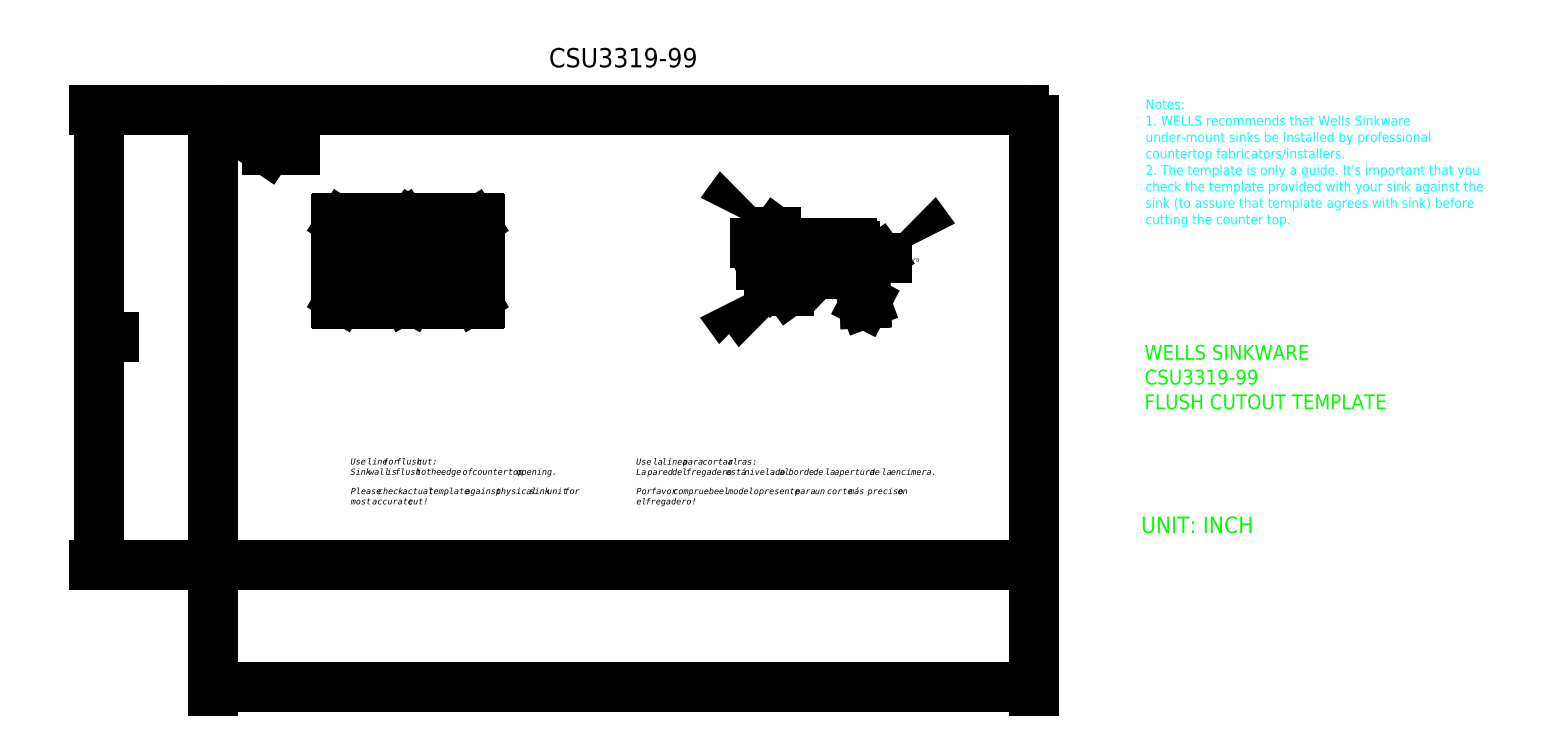
<metadata>
{"format":"dxf","ext":"dxf","renderer":"ezdxf+matplotlib","layout":"modelspace","background":"white","min_lineweight":24,"dpi":150}
</metadata>
<code>
0
SECTION
2
ENTITIES
0
TEXT
8
0
10
27.4
20
22.17
30
0
40
0.7382
1
CSU3319-99
0
LINE
8
0
10
22
20
16.39
30
0
11
24.73
21
16.39
31
0
0
LINE
8
0
10
23.02
20
15.62
30
0
11
22.14
21
16.2
31
0
0
LINE
8
0
10
22.13
20
13.34
30
0
11
23.14
21
15.07
31
0
0
CIRCLE
8
0
10
23.35
20
15.42
30
0
40
0.4063
0
LINE
8
0
10
22.21
20
16.22
30
0
11
24.49
21
16.22
31
0
0
LINE
8
0
10
24.49
20
13.3
30
0
11
22.21
21
13.3
31
0
0
LINE
8
0
10
24.73
20
13.13
30
0
11
22
21
13.13
31
0
0
ARC
8
0
10
19.28
20
16.36
30
0
40
0.03047
50
90
51
180
0
ARC
8
0
10
19.28
20
13.16
30
0
40
0.03047
50
180
51
270
0
LINE
8
0
10
22
20
13.13
30
0
11
19.28
21
13.13
31
0
0
LINE
8
0
10
20.47
20
15.09
30
0
11
19.44
21
13.34
31
0
0
LINE
8
0
10
19.46
20
16.2
30
0
11
20.32
21
15.64
31
0
0
LINE
8
0
10
21
20
15.64
30
0
11
21.87
21
16.2
31
0
0
LINE
8
0
10
20.85
20
15.09
30
0
11
21.88
21
13.34
31
0
0
LINE
8
0
10
21.8
20
13.3
30
0
11
19.52
21
13.3
31
0
0
CIRCLE
8
0
10
20.66
20
15.42
30
0
40
0.3047
0
CIRCLE
8
0
10
20.66
20
15.42
30
0
40
0.4063
0
LINE
8
0
10
19.42
20
13.4
30
0
11
19.42
21
16.12
31
0
0
LINE
8
0
10
22.11
20
13.4
30
0
11
22.11
21
16.12
31
0
0
LINE
8
0
10
21.9
20
13.4
30
0
11
21.9
21
16.12
31
0
0
LINE
8
0
10
19.52
20
16.22
30
0
11
21.8
21
16.22
31
0
0
LINE
8
0
10
19.25
20
13.16
30
0
11
19.25
21
16.36
31
0
0
LINE
8
0
10
19.28
20
16.39
30
0
11
22
21
16.39
31
0
0
ARC
8
0
10
19.52
20
16.12
30
0
40
0.1016
50
90
51
180
0
ARC
8
0
10
19.52
20
13.4
30
0
40
0.1016
50
180
51
270
0
ARC
8
0
10
21.8
20
13.4
30
0
40
0.1016
50
270
51
0
0
ARC
8
0
10
22.21
20
13.4
30
0
40
0.1016
50
180
51
270
0
ARC
8
0
10
22.21
20
16.12
30
0
40
0.1016
50
90
51
180
0
ARC
8
0
10
21.8
20
16.12
30
0
40
0.1016
50
0
51
90
0
ARC
8
0
10
24.73
20
13.16
30
0
40
0.03047
50
270
51
0
0
ARC
8
0
10
24.73
20
16.36
30
0
40
0.03047
50
0
51
90
0
LINE
8
0
10
23.67
20
15.63
30
0
11
24.55
21
16.2
31
0
0
LINE
8
0
10
23.55
20
15.07
30
0
11
24.57
21
13.34
31
0
0
CIRCLE
8
0
10
23.35
20
15.42
30
0
40
0.3047
0
LINE
8
0
10
24.59
20
16.12
30
0
11
24.59
21
13.4
31
0
0
LINE
8
0
10
24.76
20
16.36
30
0
11
24.76
21
13.16
31
0
0
ARC
8
0
10
24.49
20
13.4
30
0
40
0.1016
50
270
51
0
0
ARC
8
0
10
24.49
20
16.12
30
0
40
0.1016
50
0
51
90
0
MTEXT
8
0
10
35.71
20
15.84
30
0
40
0.1575
41
0
46
0
71
     9
72
     1
1
{\fBatang|b0|i0|c0|p18;Countertop\P\C7;Encimera}
73
     1
44
1
0
MTEXT
8
0
10
35.65
20
13.88
30
0
40
0.1575
41
1.236
46
0
71
     9
72
     1
1
{\fBatang|b0|i0|c0|p18;Fastener\PCierre}
73
     1
44
1
0
MTEXT
8
0
10
36.23
20
13.36
30
0
40
0.1575
41
1.074
46
0
71
     9
72
     1
1
{\fBatang|b0|i0|c0|p18;Screws Tornillo}
73
     1
44
1
0
MTEXT
8
0
10
40.41
20
15.16
30
0
40
0.1575
41
1.536
46
0
71
     1
72
     1
1
{\fBatang|b0|i0|c0|p18;Sink\PFregadero}
73
     1
44
1
0
LEADER
8
0
3
B
76
     3
10
39.5
20
14.46
30
105.1
10
40.07
20
14.88
30
105.1
10
40.32
20
14.88
30
105.1
211
-1
221
0
231
0
210
0
220
0
230
-1
0
LEADER
8
0
3
B
76
     3
10
36.66
20
15.45
30
52.56
10
36.09
20
15.86
30
52.56
10
35.83
20
15.86
30
52.56
0
LEADER
8
0
3
B
76
     3
10
36.63
20
14.33
30
52.56
10
36.06
20
13.92
30
52.56
10
35.81
20
13.92
30
52.56
210
0
220
0
230
-1
0
LEADER
8
0
3
B
76
     3
10
37.38
20
14.21
30
52.56
10
36.57
20
13.63
30
52.56
10
36.32
20
13.63
30
52.56
210
0
220
0
230
-1
0
LINE
8
0
10
37.62
20
14.61
30
0
11
37.62
21
14.96
31
0
0
LINE
8
0
10
37.34
20
14.96
30
0
11
37.62
21
14.96
31
0
0
LINE
8
0
10
37.4
20
14.62
30
0
11
37.43
21
14.59
31
0
0
LINE
8
0
10
37.43
20
14.59
30
0
11
37.4
21
14.57
31
0
0
LINE
8
0
10
37.4
20
14.57
30
0
11
37.43
21
14.55
31
0
0
LINE
8
0
10
37.43
20
14.55
30
0
11
37.4
21
14.52
31
0
0
LINE
8
0
10
37.4
20
14.52
30
0
11
37.43
21
14.5
31
0
0
LINE
8
0
10
37.43
20
14.5
30
0
11
37.4
21
14.47
31
0
0
LINE
8
0
10
37.4
20
14.47
30
0
11
37.43
21
14.45
31
0
0
LINE
8
0
10
37.43
20
14.45
30
0
11
37.4
21
14.43
31
0
0
LINE
8
0
10
37.53
20
14.45
30
0
11
37.55
21
14.43
31
0
0
LINE
8
0
10
37.55
20
14.47
30
0
11
37.53
21
14.45
31
0
0
LINE
8
0
10
37.53
20
14.5
30
0
11
37.55
21
14.47
31
0
0
LINE
8
0
10
37.55
20
14.52
30
0
11
37.53
21
14.5
31
0
0
LINE
8
0
10
37.53
20
14.55
30
0
11
37.55
21
14.52
31
0
0
LINE
8
0
10
37.55
20
14.57
30
0
11
37.53
21
14.55
31
0
0
LINE
8
0
10
37.42
20
14.9
30
0
11
37.4
21
14.89
31
0
0
LINE
8
0
10
37.54
20
14.9
30
0
11
37.55
21
14.89
31
0
0
LINE
8
0
10
37.43
20
14.93
30
0
11
37.43
21
14.96
31
0
0
LINE
8
0
10
37.53
20
14.93
30
0
11
37.53
21
14.96
31
0
0
LINE
8
0
10
37.36
20
14.58
30
0
11
37.59
21
14.58
31
0
0
LINE
8
0
10
37.54
20
14.93
30
0
11
37.55
21
14.92
31
0
0
LINE
8
0
10
37.42
20
14.93
30
0
11
37.4
21
14.92
31
0
0
LINE
8
0
10
37.31
20
14.61
30
0
11
37.34
21
14.61
31
0
0
LINE
8
0
10
37.62
20
14.61
30
0
11
37.64
21
14.61
31
0
0
LINE
8
0
10
37.62
20
14.61
30
0
11
37.64
21
14.61
31
0
0
LINE
8
0
10
37.43
20
14.96
30
0
11
37.62
21
14.96
31
0
0
LINE
8
0
10
37.54
20
14.82
30
0
11
37.59
21
14.82
31
0
0
LINE
8
0
10
37.53
20
14.93
30
0
11
37.59
21
14.93
31
0
0
LINE
8
0
10
37.34
20
14.96
30
0
11
37.43
21
14.96
31
0
0
LINE
8
0
10
37.59
20
14.93
30
0
11
37.59
21
14.58
31
0
0
LINE
8
0
10
37.36
20
14.58
30
0
11
37.36
21
14.93
31
0
0
LINE
8
0
10
37.58
20
14.39
30
0
11
37.58
21
14.3
31
0
0
LINE
8
0
10
37.38
20
14.4
30
0
11
37.38
21
14.31
31
0
0
LINE
8
0
10
37.59
20
14.58
30
0
11
37.64
21
14.58
31
0
0
LINE
8
0
10
37.31
20
14.58
30
0
11
37.36
21
14.58
31
0
0
LINE
8
0
10
37.31
20
14.58
30
0
11
37.31
21
14.61
31
0
0
LINE
8
0
10
37.64
20
14.61
30
0
11
37.64
21
14.58
31
0
0
LINE
8
0
10
37.4
20
14.43
30
0
11
37.4
21
14.27
31
0
0
LINE
8
0
10
37.55
20
14.43
30
0
11
37.55
21
14.27
31
0
0
LINE
8
0
10
37.36
20
14.82
30
0
11
37.42
21
14.82
31
0
0
LINE
8
0
10
37.36
20
14.93
30
0
11
37.43
21
14.93
31
0
0
LINE
8
0
10
38.67
20
14.55
30
0
11
38.67
21
14.5
31
0
0
LINE
8
0
10
38.7
20
14.61
30
0
11
38.72
21
14.55
31
0
0
LINE
8
0
10
39.16
20
14.61
30
0
11
39.17
21
14.56
31
0
0
LINE
8
0
10
39.35
20
14.51
30
0
11
38.67
21
14.5
31
0
0
LINE
8
0
10
37.84
20
14.38
30
0
11
37.84
21
14.29
31
0
0
LINE
8
0
10
37.12
20
14.41
30
0
11
37.12
21
14.32
31
0
0
LINE
8
0
10
38.96
20
14.26
30
0
11
39.05
21
14.47
31
0
0
LINE
8
0
10
37.58
20
14.3
30
0
11
38.96
21
14.26
31
0
0
LINE
8
0
10
38.9
20
14.35
30
0
11
37.58
21
14.39
31
0
0
LINE
8
0
10
38.97
20
14.5
30
0
11
38.9
21
14.35
31
0
0
LINE
8
0
10
39.05
20
14.47
30
0
11
38.97
21
14.5
31
0
0
ARC
8
0
10
39.35
20
14.41
30
0
40
0.1531
50
1.839
51
90.88
0
LINE
8
0
10
39.54
20
13.16
30
0
11
39.5
21
14.41
31
0
0
LINE
8
0
10
39.49
20
13.14
30
0
11
39.54
21
13.16
31
0
0
LINE
8
0
10
39.45
20
14.41
30
0
11
39.49
21
13.14
31
0
0
ARC
8
0
10
39.35
20
14.41
30
0
40
0.102
50
1.839
51
90.88
0
LINE
8
0
10
38.67
20
14.5
30
0
11
39.35
21
14.51
31
0
0
LINE
8
0
10
39.34
20
14.56
30
0
11
38.67
21
14.55
31
0
0
LINE
8
0
10
37.34
20
14.61
30
0
11
37.34
21
14.96
31
0
0
LINE
8
0
10
35.53
20
14.61
30
0
11
37.34
21
14.61
31
0
0
LINE
8
0
10
38.99
20
15.45
30
0
11
35.3
21
15.45
31
0
0
ARC
8
0
10
38.99
20
15.33
30
0
40
0.1276
50
0
51
90
0
LINE
8
0
10
39.12
20
14.61
30
0
11
39.12
21
15.33
31
0
0
LINE
8
0
10
37.62
20
14.61
30
0
11
39.12
21
14.61
31
0
0
LINE
8
0
10
37.62
20
14.96
30
0
11
37.62
21
14.61
31
0
0
SPLINE
8
0
210
0
220
0
230
1
70
     8
71
     3
72
    10
73
     6
74
     0
42
1e-09
43
1e-10
40
168.2
40
168.2
40
168.2
40
168.2
40
240.4
40
404.4
40
531.2
40
531.2
40
531.2
40
531.2
10
35.3
20
15.45
30
0
10
35.34
20
15.41
30
0
10
35.44
20
15.26
30
0
10
35.35
20
14.91
30
0
10
35.46
20
14.69
30
0
10
35.53
20
14.61
30
0
0
LINE
8
0
10
37.4
20
14.92
30
0
11
37.42
21
14.9
31
0
0
LINE
8
0
10
37.48
20
14.91
30
0
11
37.4
21
14.89
31
0
0
LINE
8
0
10
37.4
20
14.89
30
0
11
37.42
21
14.87
31
0
0
LINE
8
0
10
37.42
20
14.87
30
0
11
37.4
21
14.86
31
0
0
LINE
8
0
10
37.4
20
14.86
30
0
11
37.42
21
14.85
31
0
0
LINE
8
0
10
37.42
20
14.85
30
0
11
37.4
21
14.83
31
0
0
LINE
8
0
10
37.4
20
14.83
30
0
11
37.42
21
14.82
31
0
0
LINE
8
0
10
37.42
20
14.82
30
0
11
37.4
21
14.81
31
0
0
LINE
8
0
10
37.4
20
14.81
30
0
11
37.42
21
14.79
31
0
0
LINE
8
0
10
37.42
20
14.79
30
0
11
37.4
21
14.78
31
0
0
LINE
8
0
10
37.4
20
14.78
30
0
11
37.42
21
14.76
31
0
0
LINE
8
0
10
37.42
20
14.76
30
0
11
37.4
21
14.75
31
0
0
LINE
8
0
10
37.4
20
14.75
30
0
11
37.42
21
14.72
31
0
0
LINE
8
0
10
37.42
20
14.72
30
0
11
37.4
21
14.71
31
0
0
LINE
8
0
10
37.4
20
14.71
30
0
11
37.42
21
14.68
31
0
0
LINE
8
0
10
37.42
20
14.68
30
0
11
37.4
21
14.66
31
0
0
LINE
8
0
10
37.4
20
14.66
30
0
11
37.43
21
14.63
31
0
0
LINE
8
0
10
37.43
20
14.63
30
0
11
37.4
21
14.62
31
0
0
LINE
8
0
10
37.53
20
14.59
30
0
11
37.55
21
14.57
31
0
0
LINE
8
0
10
37.55
20
14.62
30
0
11
37.53
21
14.59
31
0
0
LINE
8
0
10
37.53
20
14.63
30
0
11
37.55
21
14.62
31
0
0
LINE
8
0
10
37.55
20
14.66
30
0
11
37.53
21
14.63
31
0
0
LINE
8
0
10
37.53
20
14.68
30
0
11
37.55
21
14.66
31
0
0
LINE
8
0
10
37.55
20
14.71
30
0
11
37.53
21
14.68
31
0
0
LINE
8
0
10
37.53
20
14.72
30
0
11
37.55
21
14.71
31
0
0
LINE
8
0
10
37.55
20
14.75
30
0
11
37.53
21
14.72
31
0
0
LINE
8
0
10
37.53
20
14.76
30
0
11
37.55
21
14.75
31
0
0
LINE
8
0
10
37.55
20
14.78
30
0
11
37.53
21
14.76
31
0
0
LINE
8
0
10
37.53
20
14.79
30
0
11
37.55
21
14.78
31
0
0
LINE
8
0
10
37.55
20
14.81
30
0
11
37.53
21
14.79
31
0
0
LINE
8
0
10
37.53
20
14.82
30
0
11
37.55
21
14.81
31
0
0
LINE
8
0
10
37.55
20
14.83
30
0
11
37.53
21
14.82
31
0
0
LINE
8
0
10
37.53
20
14.85
30
0
11
37.55
21
14.83
31
0
0
LINE
8
0
10
37.55
20
14.86
30
0
11
37.53
21
14.85
31
0
0
LINE
8
0
10
37.54
20
14.87
30
0
11
37.55
21
14.86
31
0
0
LINE
8
0
10
37.55
20
14.89
30
0
11
37.54
21
14.87
31
0
0
LINE
8
0
10
37.48
20
14.91
30
0
11
37.55
21
14.89
31
0
0
LINE
8
0
10
37.55
20
14.92
30
0
11
37.54
21
14.9
31
0
0
LINE
8
0
10
37.4
20
14.3
30
0
11
37.2
21
14.3
31
0
0
LINE
8
0
10
37.34
20
14.61
30
0
11
35.53
21
14.61
31
0
0
LINE
8
0
10
37.4
20
14.4
30
0
11
36.15
21
14.44
31
0
0
LINE
8
0
10
37.4
20
14.31
30
0
11
36.11
21
14.35
31
0
0
LINE
8
0
10
37.57
20
14.3
30
0
11
37.57
21
14.27
31
0
0
LINE
8
0
10
37.39
20
14.3
30
0
11
37.39
21
14.27
31
0
0
ARC
8
0
10
37.48
20
14.34
30
0
40
0.169
50
279.9
51
334.9
0
LINE
8
0
10
37.48
20
14.2
30
0
11
37.51
21
14.18
31
0
0
LINE
8
0
10
37.48
20
14.2
30
0
11
37.45
21
14.18
31
0
0
LINE
8
0
10
37.76
20
14.27
30
0
11
37.2
21
14.27
31
0
0
LINE
8
0
10
37.76
20
14.3
30
0
11
37.55
21
14.3
31
0
0
ARC
8
0
10
37.48
20
14.34
30
0
40
0.169
50
205.1
51
260.1
0
LINE
8
0
10
37.2
20
14.3
30
0
11
37.2
21
14.27
31
0
0
LINE
8
0
10
37.76
20
14.3
30
0
11
37.76
21
14.27
31
0
0
LINE
8
0
10
35.98
20
14.56
30
0
11
36.06
21
14.61
31
0
0
LINE
8
0
10
36.1
20
14.35
30
0
11
35.98
21
14.56
31
0
0
LINE
8
0
10
38.97
20
14.5
30
0
11
39.05
21
14.47
31
0
0
LINE
8
0
10
39.05
20
14.47
30
0
11
38.96
21
14.26
31
0
0
LINE
8
0
10
38.96
20
14.26
30
0
11
37.55
21
14.3
31
0
0
LINE
8
0
10
36.15
20
14.44
30
0
11
36.06
21
14.61
31
0
0
LINE
8
0
10
38.9
20
14.35
30
0
11
37.55
21
14.39
31
0
0
LINE
8
0
10
38.97
20
14.5
30
0
11
38.9
21
14.35
31
0
0
LINE
8
0
10
39.54
20
13.23
30
0
11
39.49
21
13.14
31
0
0
LINE
8
0
10
39.45
20
14.41
30
0
11
39.49
21
13.14
31
0
0
ARC
8
0
10
39.35
20
14.41
30
0
40
0.102
50
1.839
51
90.88
0
ARC
8
0
10
39.35
20
14.41
30
0
40
0.1531
50
1.839
51
90.88
0
LINE
8
0
10
39.5
20
14.41
30
0
11
39.54
21
13.16
31
0
0
LINE
8
0
10
39.34
20
14.56
30
0
11
38.67
21
14.55
31
0
0
LINE
8
0
10
38.54
20
14.61
30
0
11
39.16
21
14.61
31
0
0
LINE
8
0
10
39.12
20
14.61
30
0
11
37.62
21
14.61
31
0
0
LINE
8
0
10
39.12
20
15.33
30
0
11
39.12
21
14.61
31
0
0
ARC
8
0
10
38.99
20
15.33
30
0
40
0.1276
50
0
51
90
0
LINE
8
0
10
35.3
20
15.45
30
0
11
38.99
21
15.45
31
0
0
LINE
8
0
10
37.34
20
14.96
30
0
11
37.34
21
14.61
31
0
0
SPLINE
8
0
210
0
220
0
230
1
70
     8
71
     3
72
    10
73
     6
74
     0
42
1e-09
43
1e-10
40
168.2
40
168.2
40
168.2
40
168.2
40
240.4
40
404.4
40
531.2
40
531.2
40
531.2
40
531.2
10
35.3
20
15.45
30
0
10
35.34
20
15.41
30
0
10
35.44
20
15.26
30
0
10
35.35
20
14.91
30
0
10
35.46
20
14.69
30
0
10
35.53
20
14.61
30
0
0
MTEXT
8
0
10
19.82
20
6.079
30
0
40
0.315
41
18.07
46
0
71
     1
72
     5
1
{\fArial|b0|i0|c0|p34;\H0.75x;Please check actual template against physical sink unit for\Pmost accurate cut!}
73
     1
44
1
0
MTEXT
8
0
10
19.81
20
7.212
30
0
40
0.315
41
16.08
46
0
71
     1
72
     5
1
{\fArial|b0|i0|c0|p34;\H0.75x;Use line for flush cut:\fArial|b1|i0|c0|p34;\P\fArial|b0|i0|c0|p34;Sink wall is flush to the edge of countertop opening.}
73
     1
44
1
0
MTEXT
360
47A
8
0
10
30.74
20
7.731
30
0
40
0.315
41
16.08
46
0
71
     1
72
     5
1
{\fBatang|b0|i0|c0|p18;\P\fArial|b0|i0|c0|p34;\H0.75x;Use la línea para cortar al ras:\PLa pared del fregadero está nivelado al borde de la apertura de la encimera.}
73
     1
44
1
0
MTEXT
360
47C
8
0
10
30.75
20
6.603
30
0
40
0.315
41
18.07
46
0
71
     1
72
     5
1
{\fBatang|b0|i0|c0|p18;\P\fArial|b0|i0|c0|p34;\H0.75x;Por favor compruebe el modelo presente para un corte más preciso en \Pel fregadero!}
73
     1
44
1
0
MTEXT
8
0
10
50.23
20
20.95
30
0
40
0.189
41
13.19
46
0
71
     1
72
     5
3
{\H2x;\C4;Notes: \P1 WELLS recommends that Wells Sinkware under-mount sinks be installed by professional countertop fabricators/installers. \P2 The template is only a guide. It's important that you check the template provided with your sink against
1
 the sink (to assure that template agrees with sink) before cutting the counter top.}
73
     1
44
1
0
MTEXT
8
0
10
50.19
20
11.55
30
0
40
0.5669
41
14.63
46
0
71
     1
72
     5
1
{\C3;WELLS SINKWARE\PCSU3319-99 \PFLUSH CUTOUT TEMPLATE}
73
     1
44
1
0
MTEXT
8
0
10
50.06
20
4.981
30
0
40
0.6299
41
14.87
46
0
71
     1
72
     5
1
{\C3;UNIT: INCH}
73
     1
44
1
0
LINE
8
0
10
14.94
20
20.55
30
0
11
45.57
21
20.55
31
0
0
ARC
8
0
10
14.94
20
20.15
30
0
40
0.3937
50
90
51
180
0
LINE
8
0
10
45.97
20
20.15
30
0
11
45.97
21
3.538
31
0
0
ARC
8
0
10
45.57
20
20.15
30
0
40
0.3937
50
0
51
90
0
LINE
8
0
10
45.57
20
3.144
30
0
11
14.94
21
3.144
31
0
0
ARC
8
0
10
45.57
20
3.538
30
0
40
0.3937
50
270
51
0
0
LINE
8
0
10
14.55
20
3.538
30
0
11
14.55
21
20.15
31
0
0
ARC
8
0
10
14.94
20
3.538
30
0
40
0.3937
50
180
51
270
0
DIMENSION
360
4B4
8
0
280
     0
2
*D5
10
45.97
20
-1.524
30
0
11
29.63
21
-1.524
31
0
70
   160
71
     5
42
31.42
73
     0
74
     0
75
     0
3
Standard
13
14.55
23
11.85
33
0
14
45.97
24
11.85
34
0
0
DIMENSION
360
4CE
8
0
280
     0
2
*D6
10
10.17
20
3.144
30
0
11
10.17
21
11.85
31
0
70
    32
71
     5
42
17.4
73
     0
74
     0
75
     0
3
Standard
13
30.26
23
20.55
33
0
14
30.26
24
3.144
34
0
50
90
0
DIMENSION
360
4e+07
8
0
280
     0
2
*D7
10
14.94
20
20.15
30
0
11
17.29
21
19.01
31
0
70
   164
71
     5
42
0.3937
73
     0
74
     0
75
     0
3
Standard
15
15.27
25
19.93
35
0
40
0
0
ENDSEC
0
EOF

</code>
